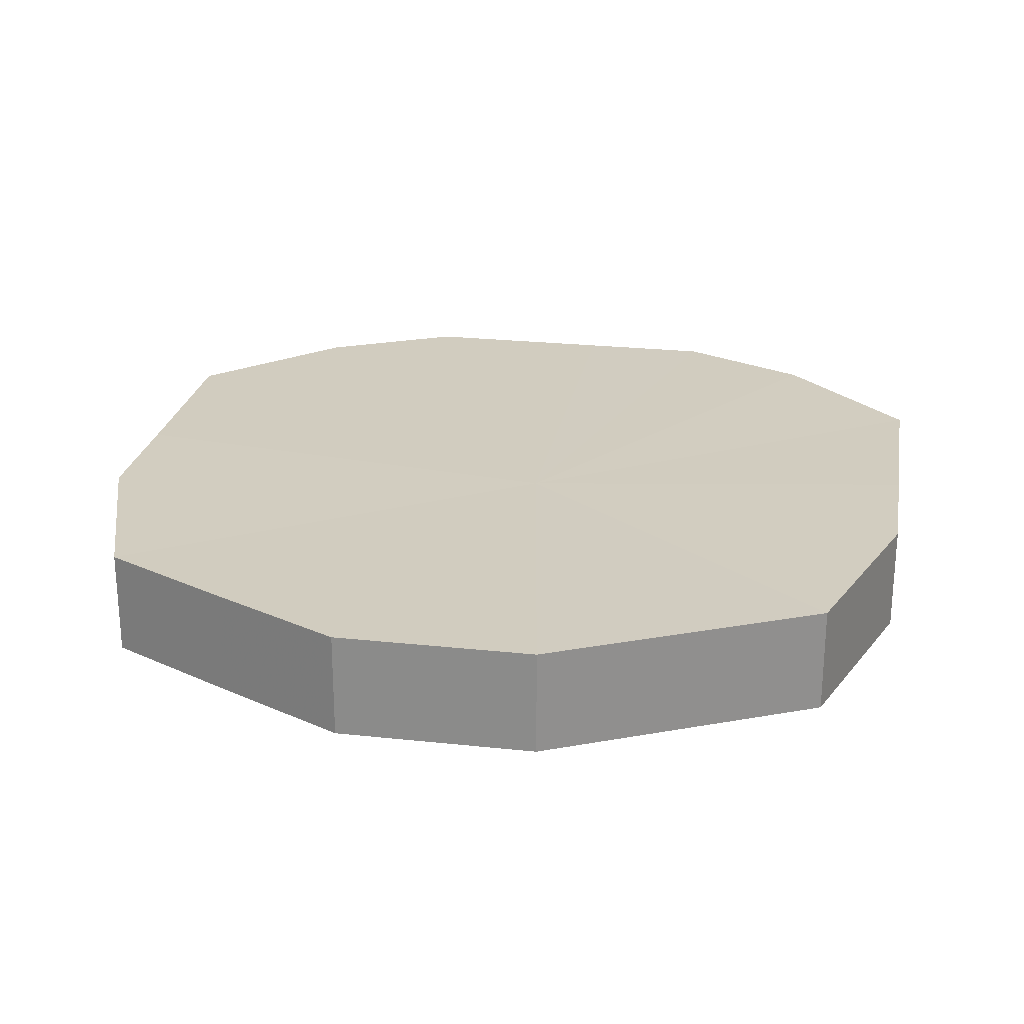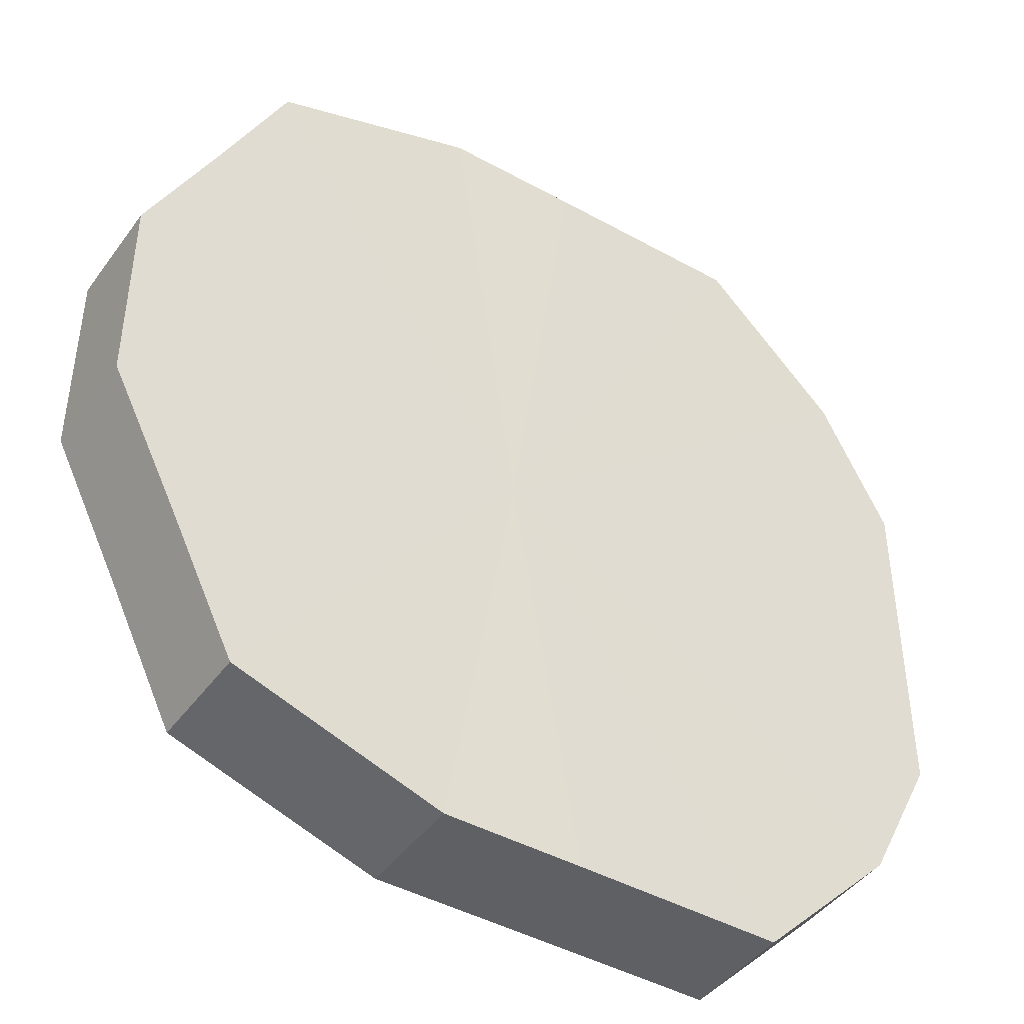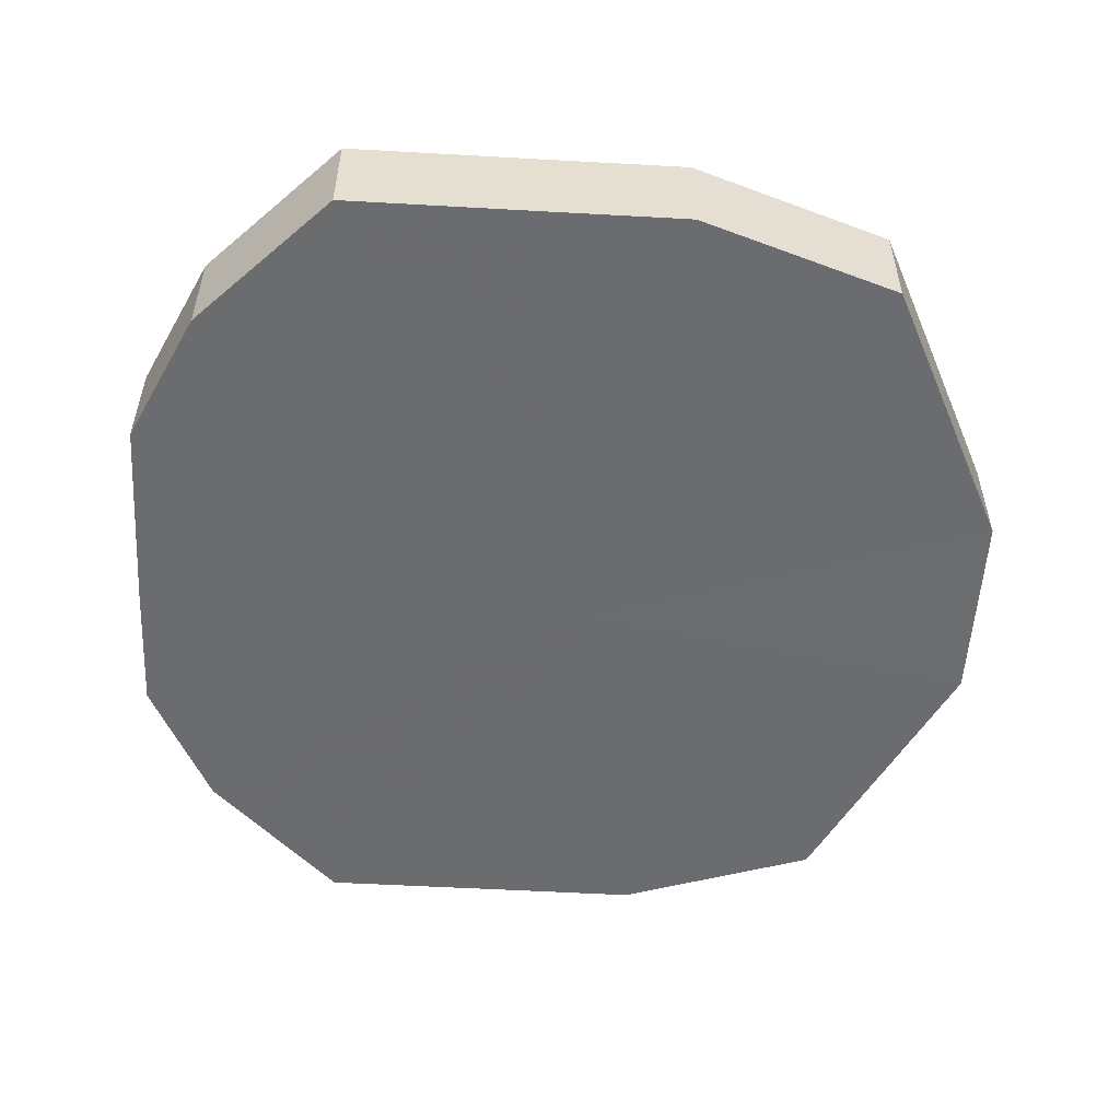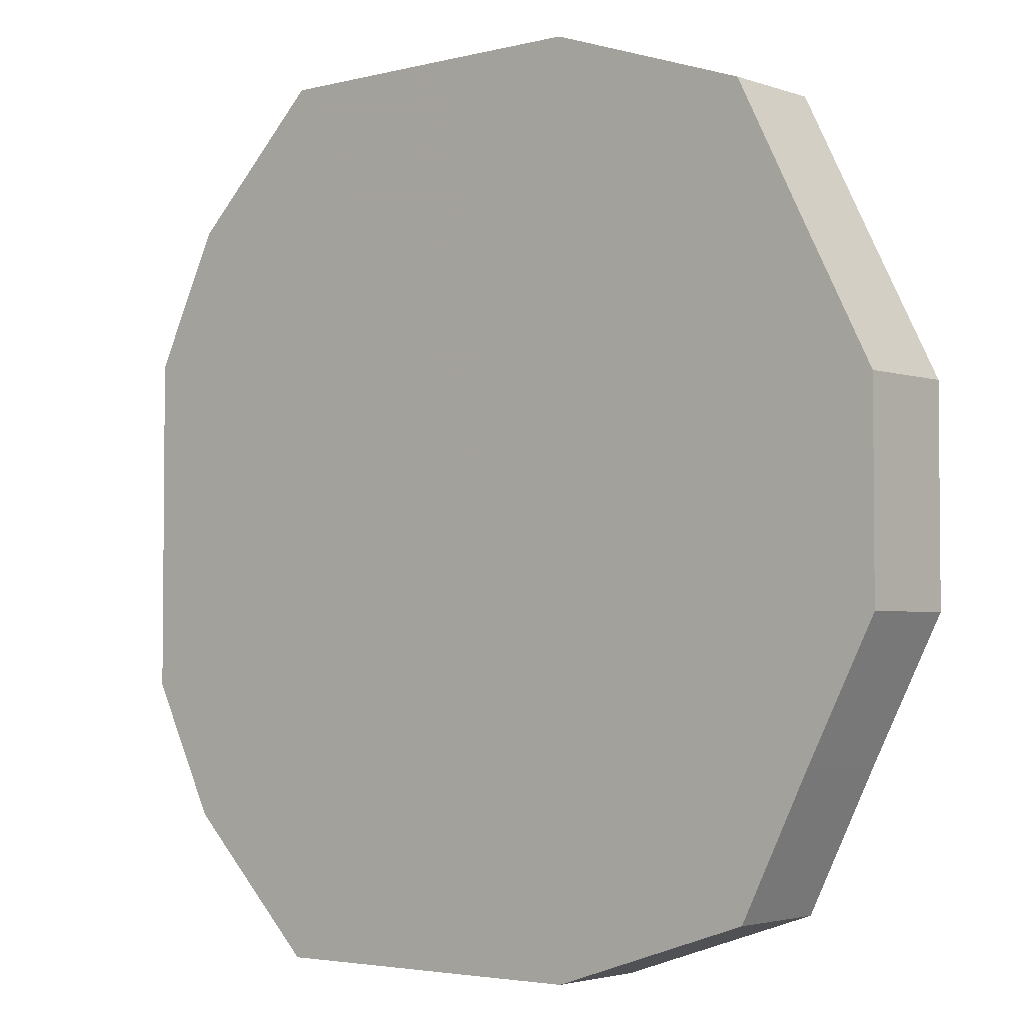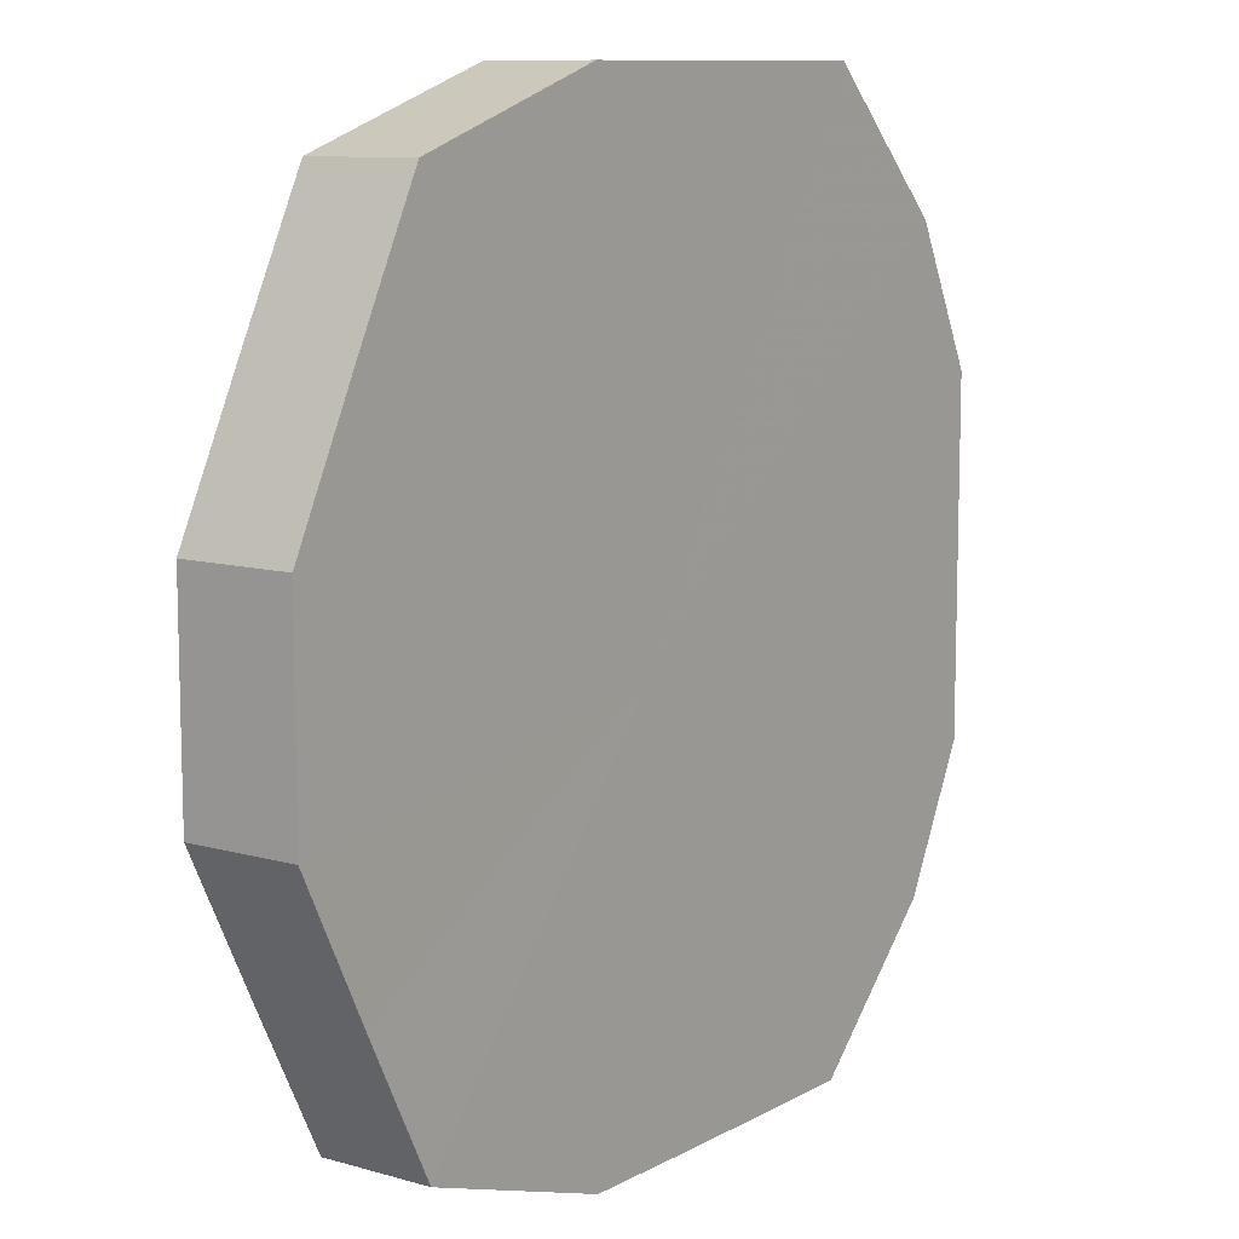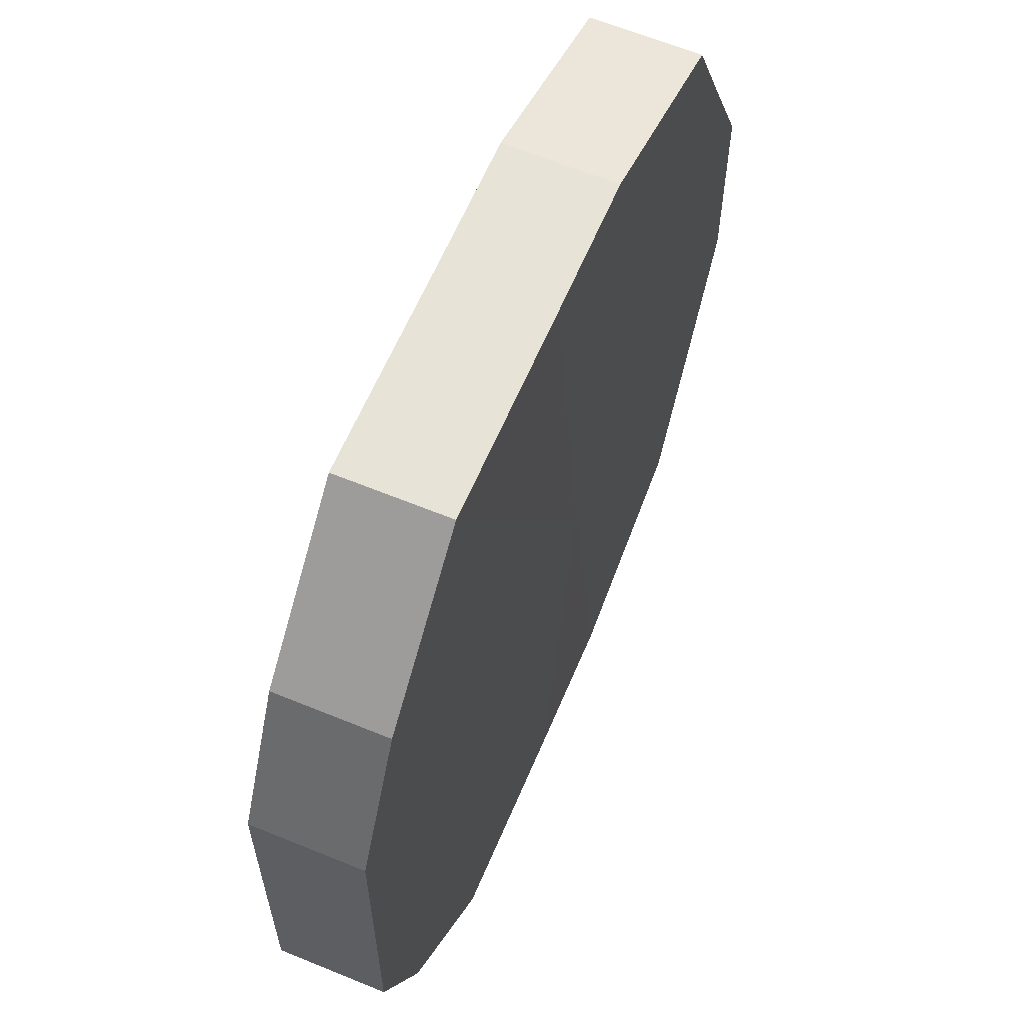
<metadata>
{"format":"obj","ext":"obj","renderer":"f3d","projection":"perspective","resolution":1024,"background":"white","views":[{"elev":24.2,"azim":-80.0,"up":"+Z"},{"elev":-44.0,"azim":-33.0,"up":"+Y"},{"elev":-53.7,"azim":176.7,"up":"+Z"},{"elev":-3.3,"azim":-139.9,"up":"+Y"},{"elev":10.2,"azim":-53.4,"up":"+Y"},{"elev":62.1,"azim":112.9,"up":"+Y"}]}
</metadata>
<code>
o 17363
v 2200 1872 8.713
v 2200 1872 8.713
v 2200 1872 8.697
v 2200 1872 8.713
v 2200 1872 8.697
v 2200 1872 8.713
v 2200 1872 8.697
v 2200 1871 8.713
v 2200 1872 8.697
v 2200 1872 8.713
v 2200 1872 8.697
v 2200 1871 8.713
v 2200 1871 8.697
v 2200 1872 8.713
v 2200 1872 8.697
v 2200 1871 8.713
v 2200 1871 8.697
v 2200 1872 8.713
v 2200 1872 8.697
v 2200 1872 8.713
v 2200 1871 8.697
v 2200 1872 8.713
v 2200 1872 8.697
v 2200 1872 8.713
v 2200 1872 8.697
v 2200 1872 8.713
v 2200 1872 8.697
v 2200 1872 8.713
v 2200 1872 8.697
v 2200 1872 8.713
v 2200 1872 8.697
v 2200 1872 8.713
v 2200 1872 8.697
v 2200 1872 8.697
v 2200 1872 8.697
v 2200 1872 8.713
v 2200 1872 8.697
v 2200 1872 8.713
v 2200 1872 8.697
v 2200 1872 8.697
v 2200 1872 8.713
v 2200 1872 8.697
v 2200 1872 8.713
v 2200 1871 8.713
v 2200 1871 8.697
v 2200 1872 8.697
v 2200 1872 8.713
v 2200 1872 8.697
v 2200 1872 8.713
v 2200 1871 8.713
v 2200 1871 8.697
v 2200 1872 8.697
v 2200 1872 8.713
v 2200 1872 8.697
v 2200 1872 8.713
v 2200 1871 8.713
v 2200 1871 8.697
v 2200 1872 8.697
v 2200 1872 8.713
v 2200 1872 8.697
v 2200 1872 8.713
v 2200 1872 8.713
v 2200 1872 8.697
v 2200 1872 8.697
v 2200 1872 8.713
v 2200 1872 8.697
v 2200 1872 8.713
v 2200 1872 8.713
v 2200 1872 8.713
v 2200 1872 8.713
v 2200 1872 8.713
v 2200 1872 8.713
v 2200 1872 8.713
v 2200 1871 8.713
v 2200 1872 8.713
v 2200 1871 8.713
v 2200 1872 8.713
v 2200 1871 8.713
v 2200 1872 8.713
v 2200 1872 8.713
v 2200 1872 8.713
v 2200 1872 8.713
v 2200 1872 8.713
v 2200 1872 8.713
v 2200 1872 8.713
v 2200 1872 8.713
v 2200 1872 8.697
v 2200 1872 8.697
v 2200 1872 8.697
v 2200 1872 8.697
v 2200 1872 8.697
v 2200 1872 8.697
v 2200 1871 8.697
v 2200 1872 8.697
v 2200 1871 8.697
v 2200 1872 8.697
v 2200 1871 8.697
v 2200 1872 8.697
v 2200 1872 8.697
v 2200 1872 8.697
v 2200 1872 8.697
v 2200 1872 8.697
v 2200 1872 8.697
v 2200 1872 8.697
f 1 2 3
f 2 4 5
f 6 1 7
f 4 8 9
f 10 6 11
f 8 12 13
f 14 10 15
f 12 16 17
f 18 14 19
f 16 20 21
f 22 18 23
f 20 24 25
f 26 22 27
f 24 28 29
f 30 26 31
f 28 32 33
f 32 30 34
f 35 36 37
f 37 38 39
f 40 41 35
f 42 43 40
f 39 44 45
f 46 47 42
f 48 49 46
f 45 50 51
f 52 53 48
f 54 55 52
f 51 56 57
f 58 59 54
f 60 61 58
f 57 62 63
f 64 65 60
f 66 67 64
f 63 68 66
f 69 70 71
f 69 72 70
f 69 71 73
f 69 74 72
f 69 73 75
f 69 76 74
f 69 75 77
f 69 78 76
f 69 77 79
f 69 80 78
f 69 79 81
f 69 82 80
f 69 81 83
f 69 84 82
f 69 83 85
f 69 86 84
f 69 85 86
f 87 88 89
f 87 90 88
f 87 89 91
f 87 92 90
f 87 91 93
f 87 94 92
f 87 93 95
f 87 96 94
f 87 95 97
f 87 98 96
f 87 97 99
f 87 100 98
f 87 99 101
f 87 102 100
f 87 101 103
f 87 104 102
f 87 103 104

</code>
